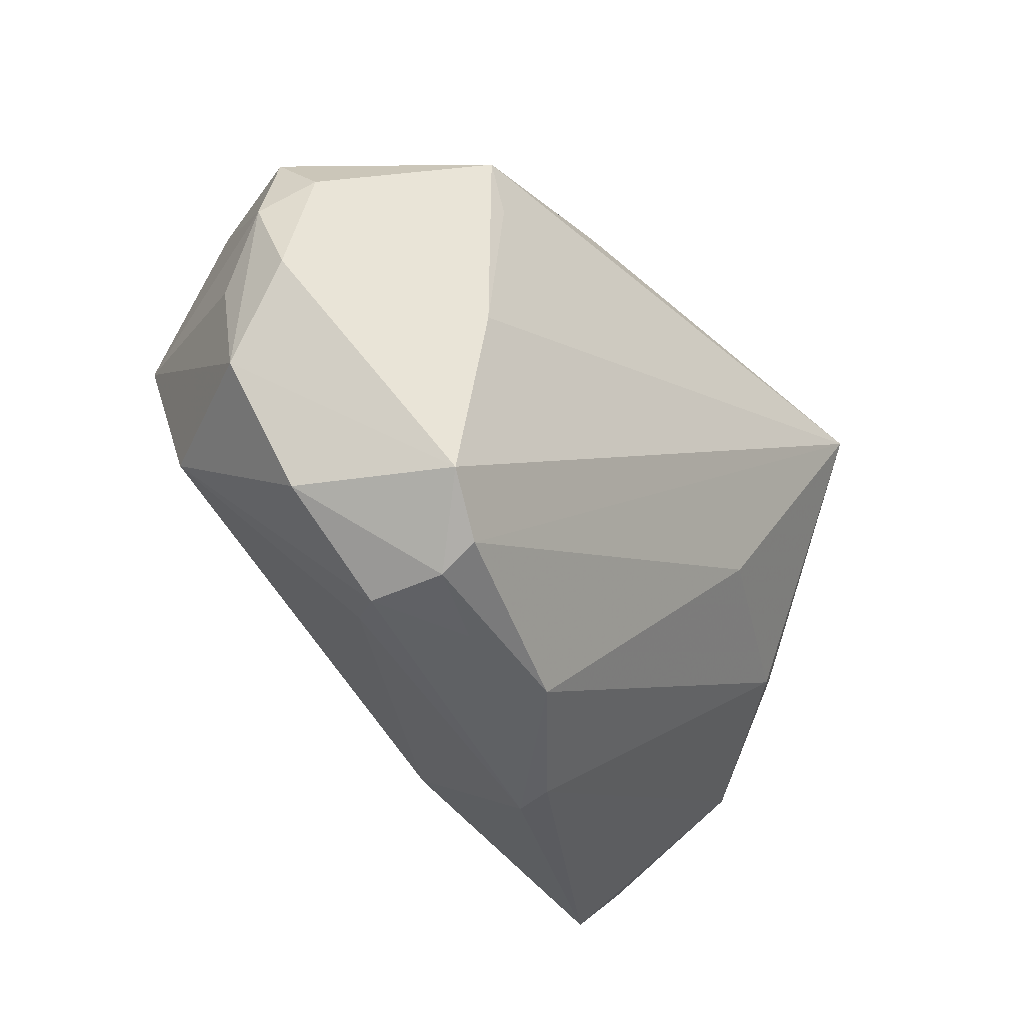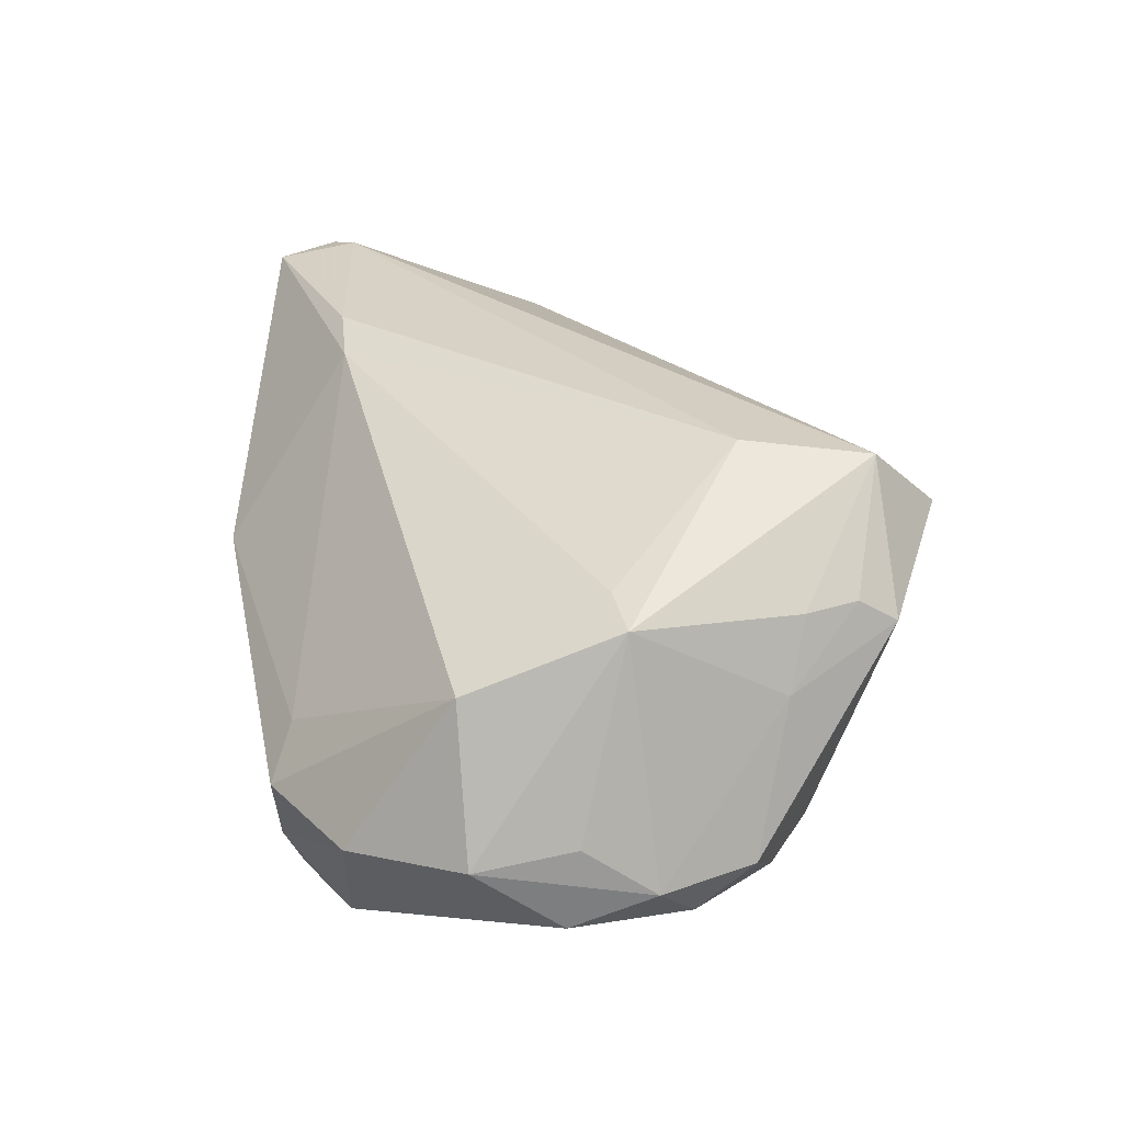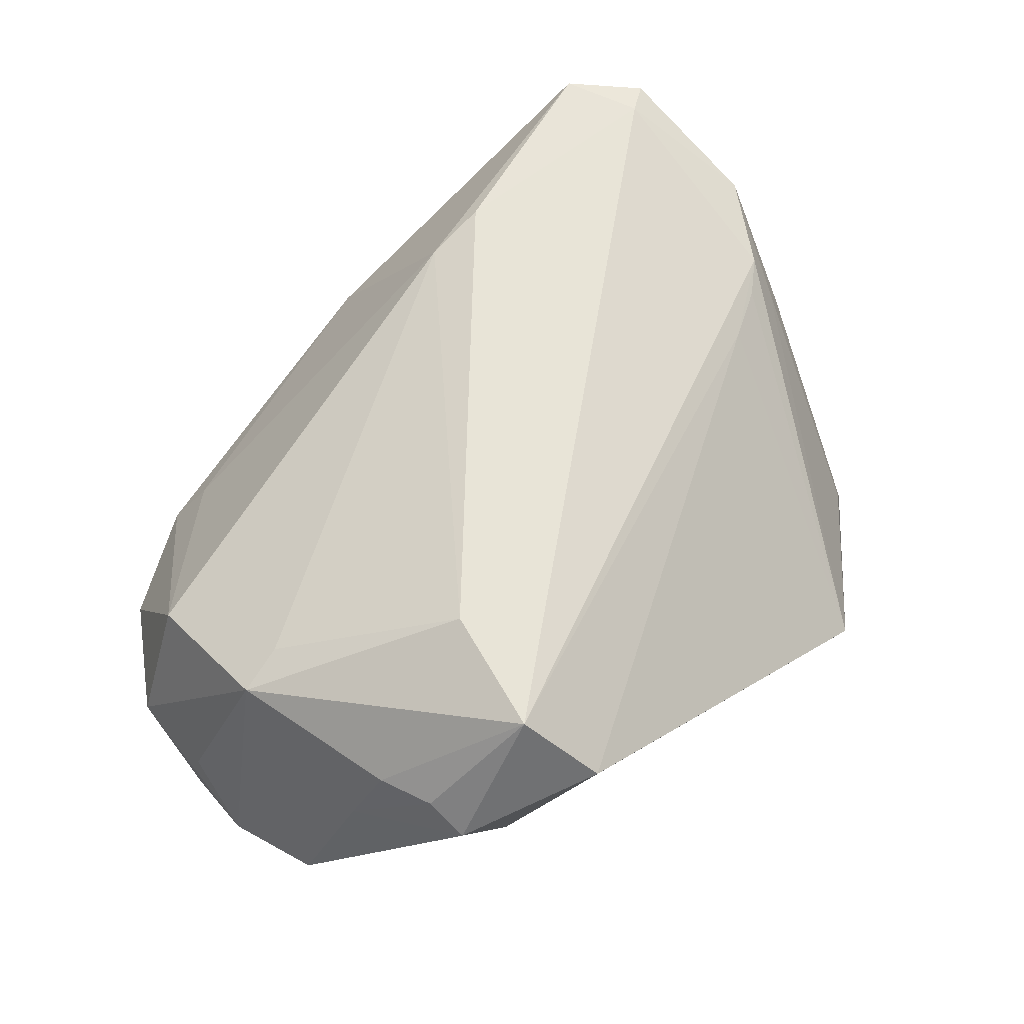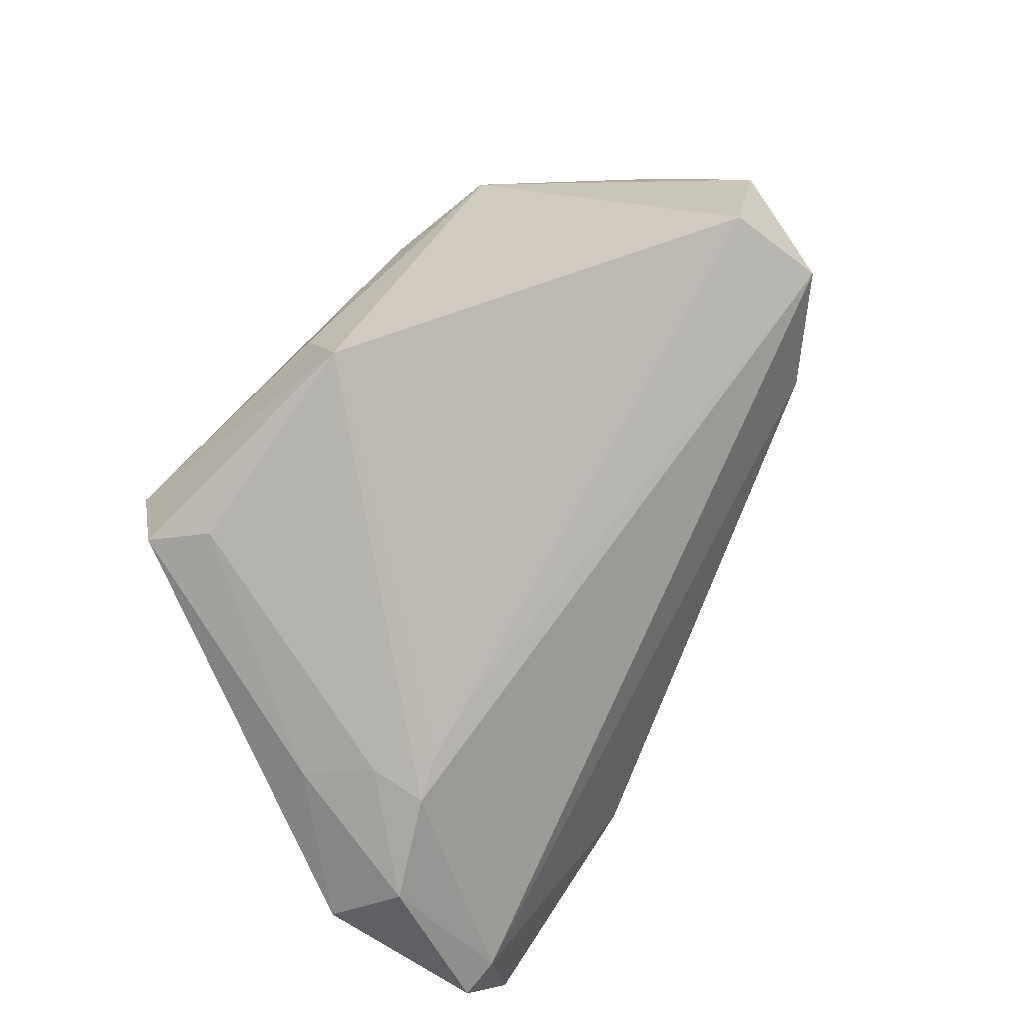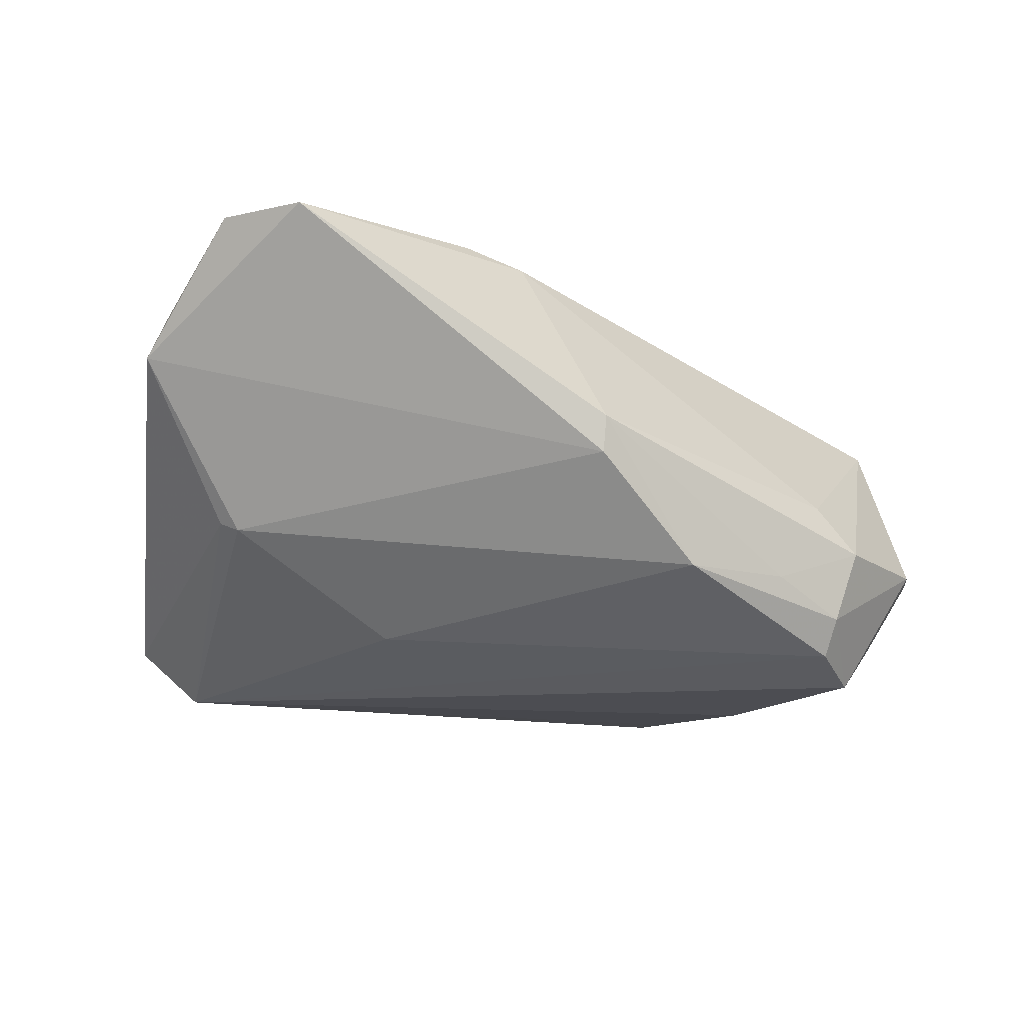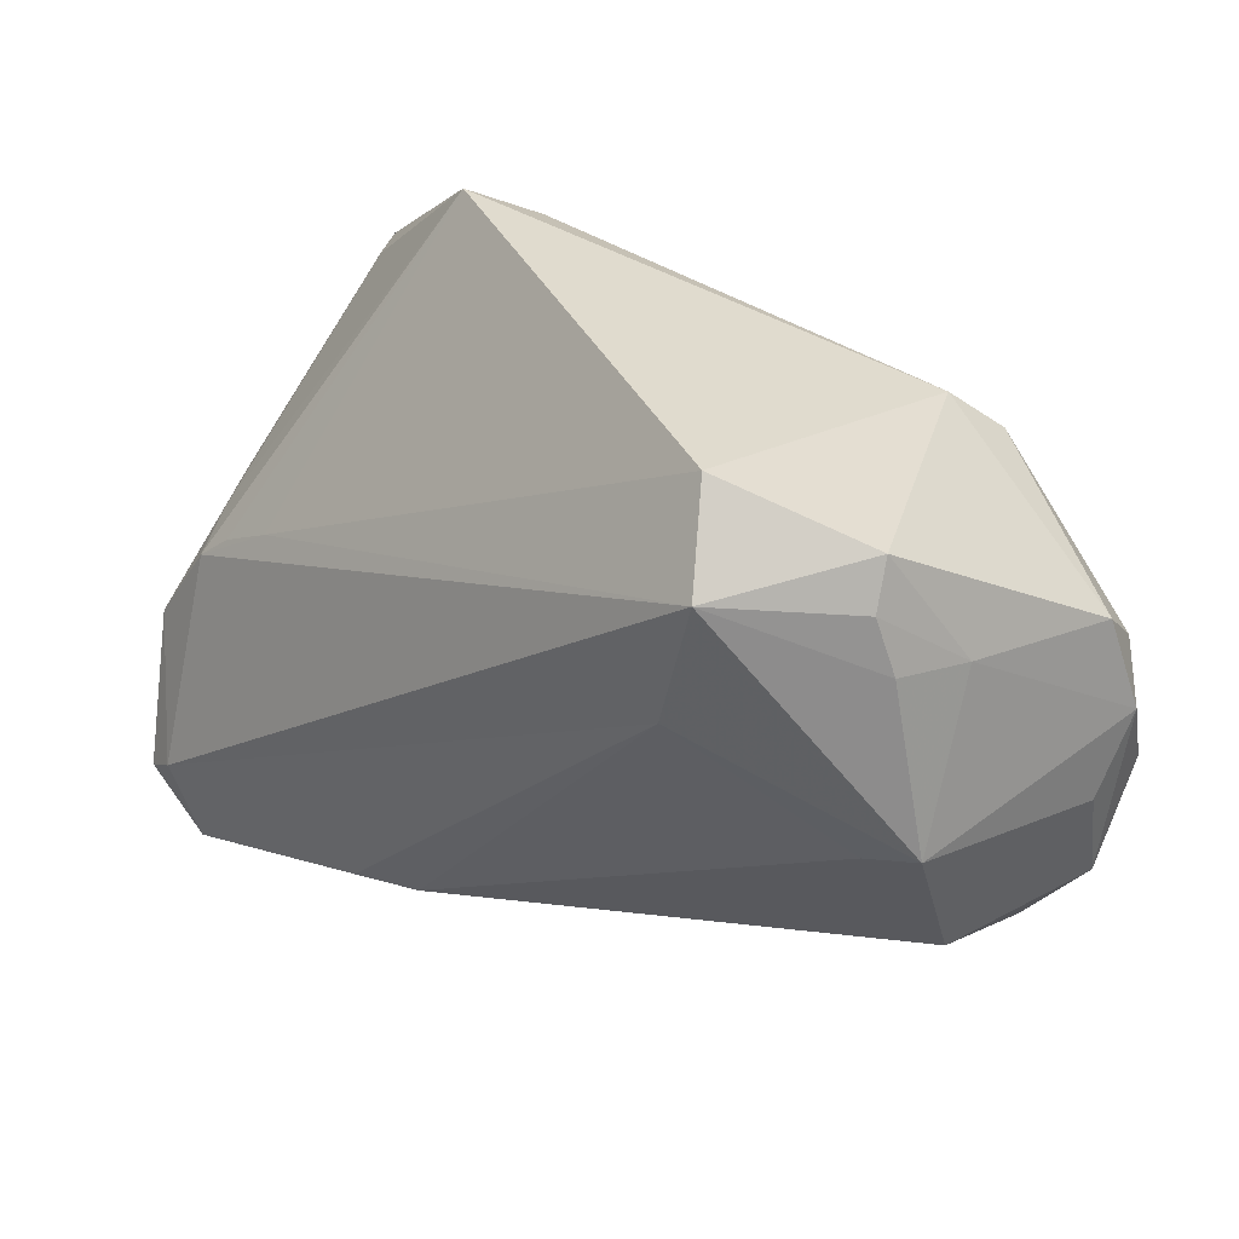
<metadata>
{"format":"obj","ext":"obj","renderer":"f3d","projection":"perspective","resolution":1024,"background":"white","views":[{"elev":-36.9,"azim":134.0,"up":"+Y"},{"elev":27.4,"azim":86.3,"up":"+Z"},{"elev":61.3,"azim":139.1,"up":"+Z"},{"elev":44.2,"azim":-56.1,"up":"+Y"},{"elev":-13.1,"azim":-21.6,"up":"+Z"},{"elev":40.6,"azim":35.8,"up":"+Y"}]}
</metadata>
<code>
v -0.02969 0.04329 -0.007203
v -0.04687 -0.03896 0.02894
v 0.05167 0.01126 -0.01812
v 0.0477 0.003302 0.0175
v -0.05073 -0.02861 0.02957
v 0.03911 0.03108 0.01589
v -0.05635 -0.0005211 0.005038
v 0.05219 0.01837 -0.01142
v -0.04463 0.01983 -0.02744
v -0.0491 -0.01128 -0.007418
v -0.0521 0.001222 0.01304
v 0.04156 0.001843 0.0193
v 0.02986 -0.03825 -0.0198
v 0.04188 0.02437 0.01584
v 0.02936 -0.03576 -0.02454
v 0.05601 0.006631 -0.0128
v -0.0509 -0.001809 0.0193
v 0.04646 -0.03003 -0.01147
v -0.04713 -0.0128 -0.008411
v -0.05187 0.02251 -0.02045
v 0.02613 0.03468 0.02865
v -0.04695 0.00184 0.01854
v 0.03273 -0.03911 -0.01082
v 0.04569 0.0224 0.007161
v 0.038 0.03617 0.01247
v -0.04031 0.00586 0.01876
v 0.006714 0.02845 -0.02426
v 0.0298 0.02401 -0.02727
v -0.00733 -0.04456 -0.00141
v -0.06149 -0.0187 0.01237
v 0.05526 -0.002553 -0.00668
v 0.05537 -0.01541 -0.009303
v -0.05473 -0.03154 0.02837
v -0.00722 -0.04529 0.003252
v -0.05765 -0.01317 0.02033
v -0.04824 0.02454 -0.01343
v -0.02466 0.03769 -0.01529
v 0.04755 -0.01628 0.009491
v 0.006686 -0.04157 -0.01462
v -0.01248 -0.02925 0.02745
v 0.03158 -0.004919 -0.02868
v 0.02456 0.0291 -0.02312
v -0.02062 -0.02963 0.02957
v 0.05532 -0.004154 -0.01746
v 0.03569 -0.02991 -0.02765
v 0.02301 0.01848 0.02957
v 0.02793 0.01631 -0.02774
v 0.02858 -0.03628 -0.004103
v 0.02046 -0.04012 -0.0149
v 0.02104 0.04329 0.01981
v -0.02515 -0.01032 -0.02155
f 21 46 4
f 32 4 38
f 5 46 21
f 21 17 5
f 5 35 33
f 17 35 5
f 4 32 31
f 11 35 17
f 17 1 11
f 50 1 26
f 26 17 21
f 21 50 26
f 2 5 33
f 21 4 14
f 14 6 21
f 4 24 14
f 14 24 6
f 48 23 38
f 34 23 48
f 18 32 38
f 38 23 18
f 35 11 7
f 36 1 20
f 36 11 1
f 20 7 36
f 36 7 11
f 22 1 17
f 17 26 22
f 22 26 1
f 38 4 12
f 12 4 46
f 40 2 34
f 40 48 38
f 34 48 40
f 38 12 40
f 40 12 46
f 16 31 32
f 32 44 16
f 4 31 16
f 8 24 16
f 16 24 4
f 19 51 39
f 30 7 20
f 30 2 33
f 33 35 30
f 35 7 30
f 20 1 9
f 9 1 37
f 9 51 19
f 37 1 42
f 42 1 50
f 8 28 42
f 3 28 8
f 8 16 3
f 3 16 44
f 43 40 46
f 2 40 43
f 46 5 43
f 5 2 43
f 29 39 34
f 34 2 29
f 19 39 29
f 2 30 29
f 29 30 19
f 49 23 34
f 34 39 49
f 10 30 20
f 19 30 10
f 20 9 10
f 10 9 19
f 27 9 37
f 28 9 27
f 37 42 27
f 27 42 28
f 41 3 44
f 28 3 41
f 25 42 50
f 8 42 25
f 25 50 21
f 21 6 25
f 25 24 8
f 6 24 25
f 15 39 51
f 51 9 15
f 47 9 28
f 28 41 47
f 47 41 9
f 13 49 39
f 39 15 13
f 23 49 13
f 13 18 23
f 9 41 45
f 45 15 9
f 45 41 44
f 45 44 32
f 32 18 45
f 18 13 45
f 45 13 15

</code>
